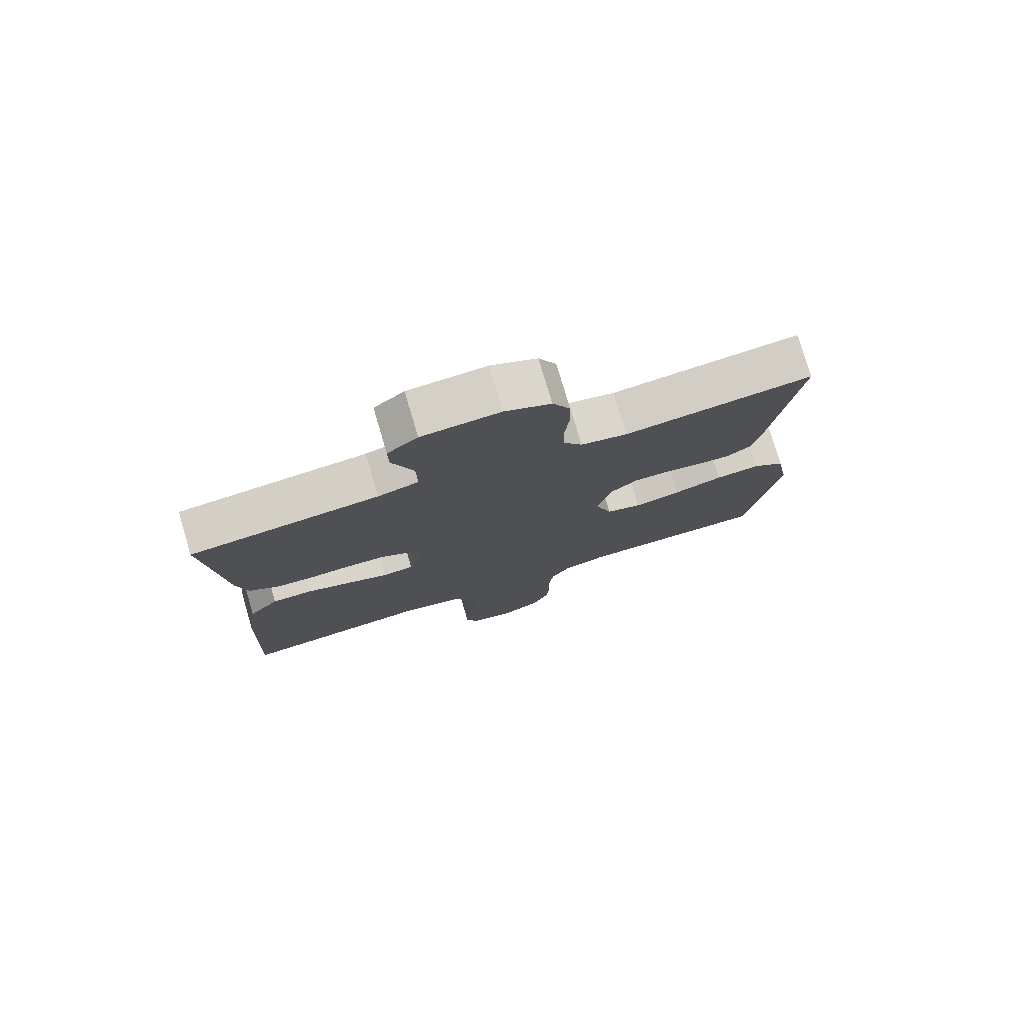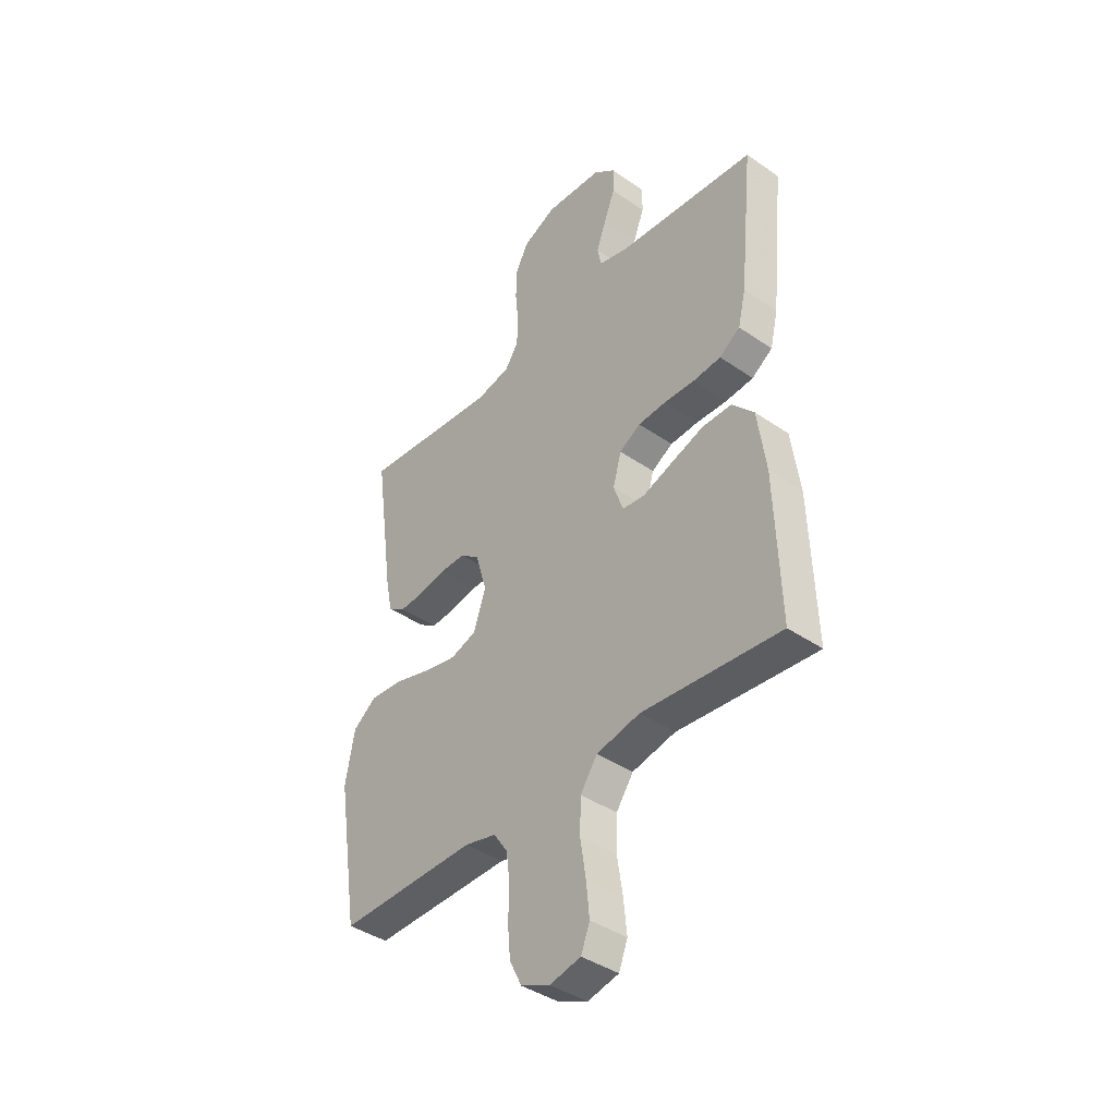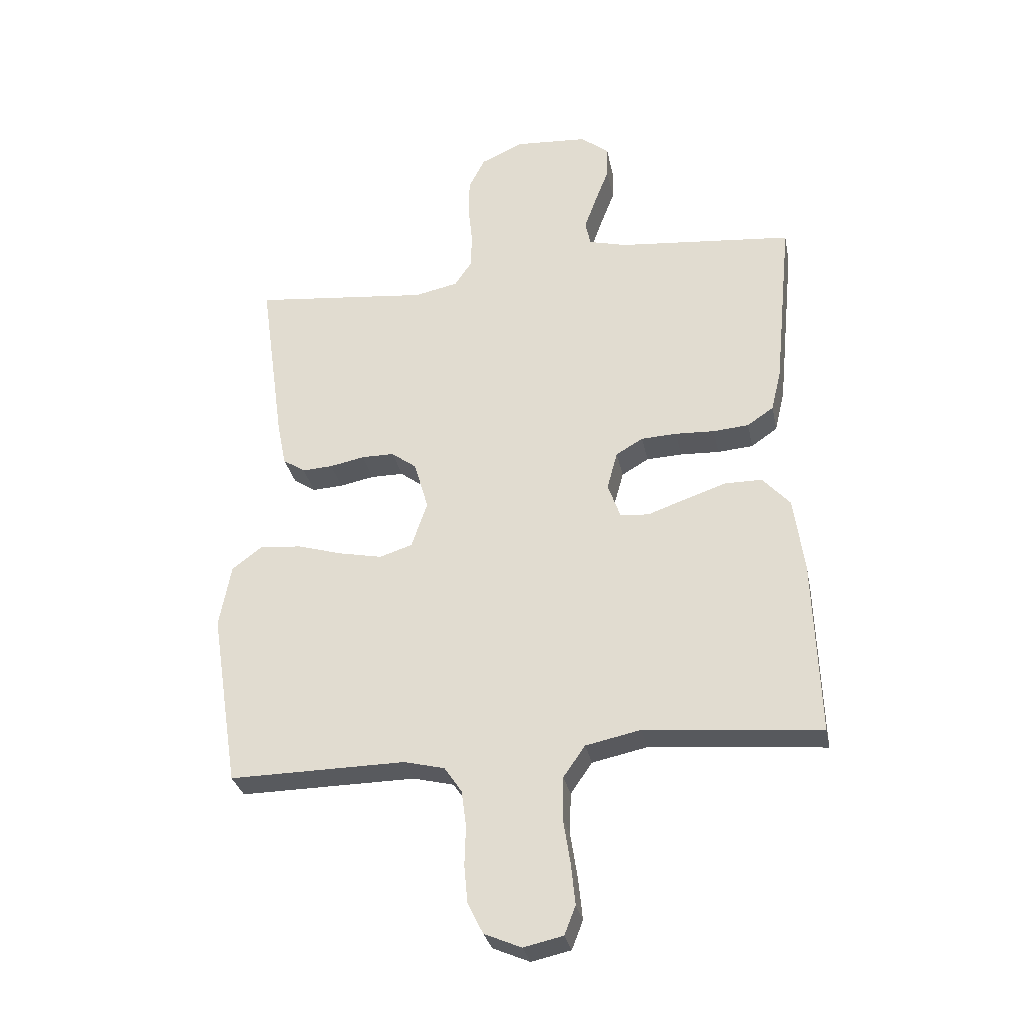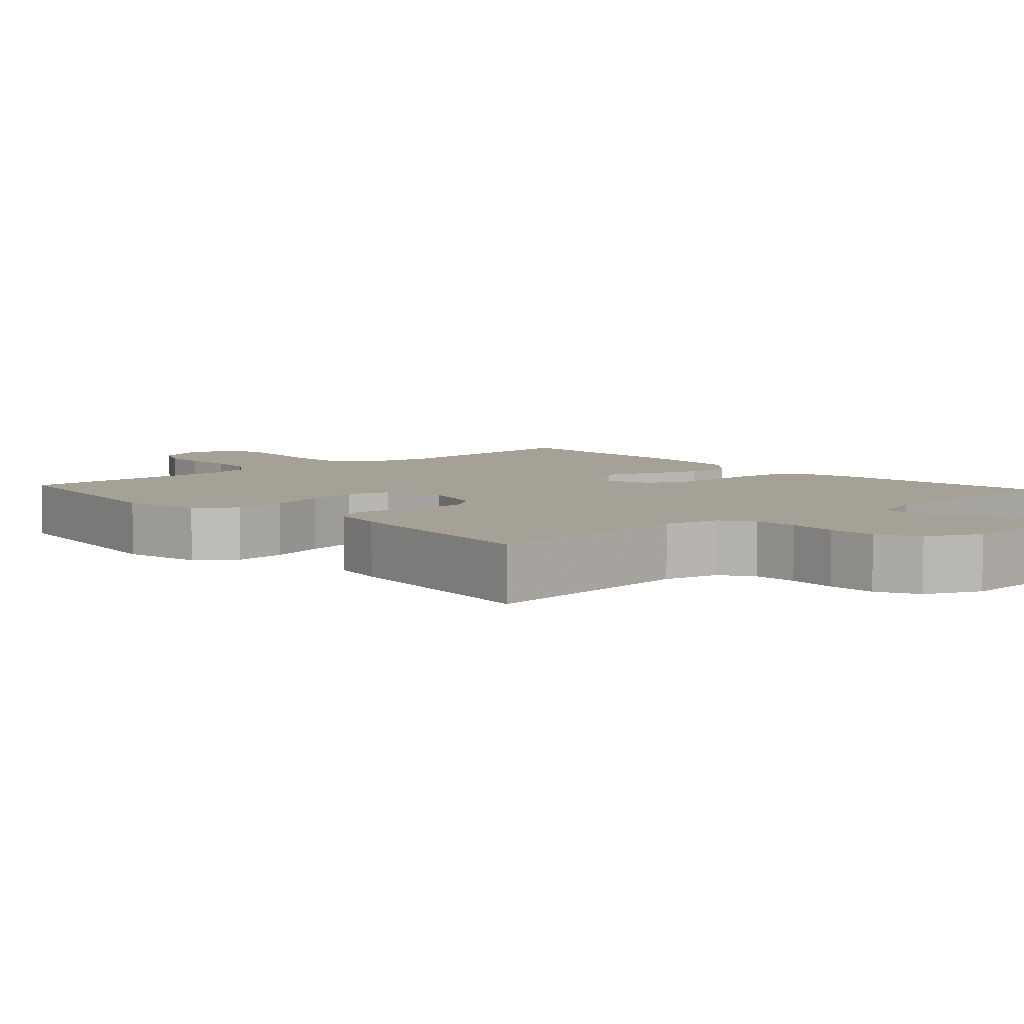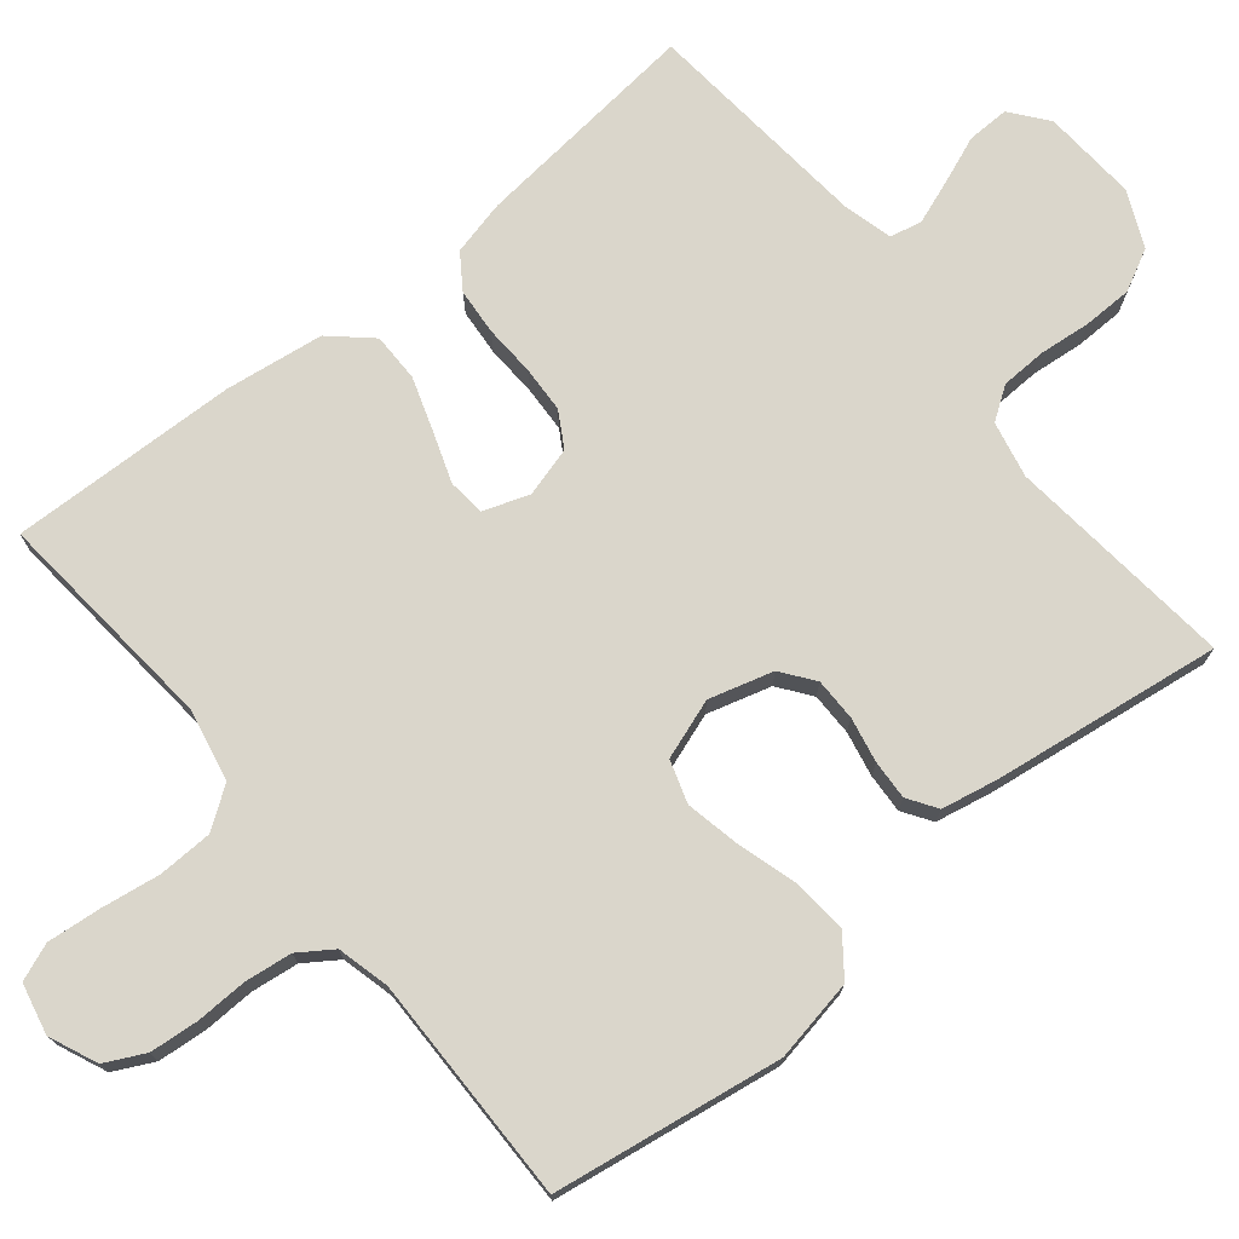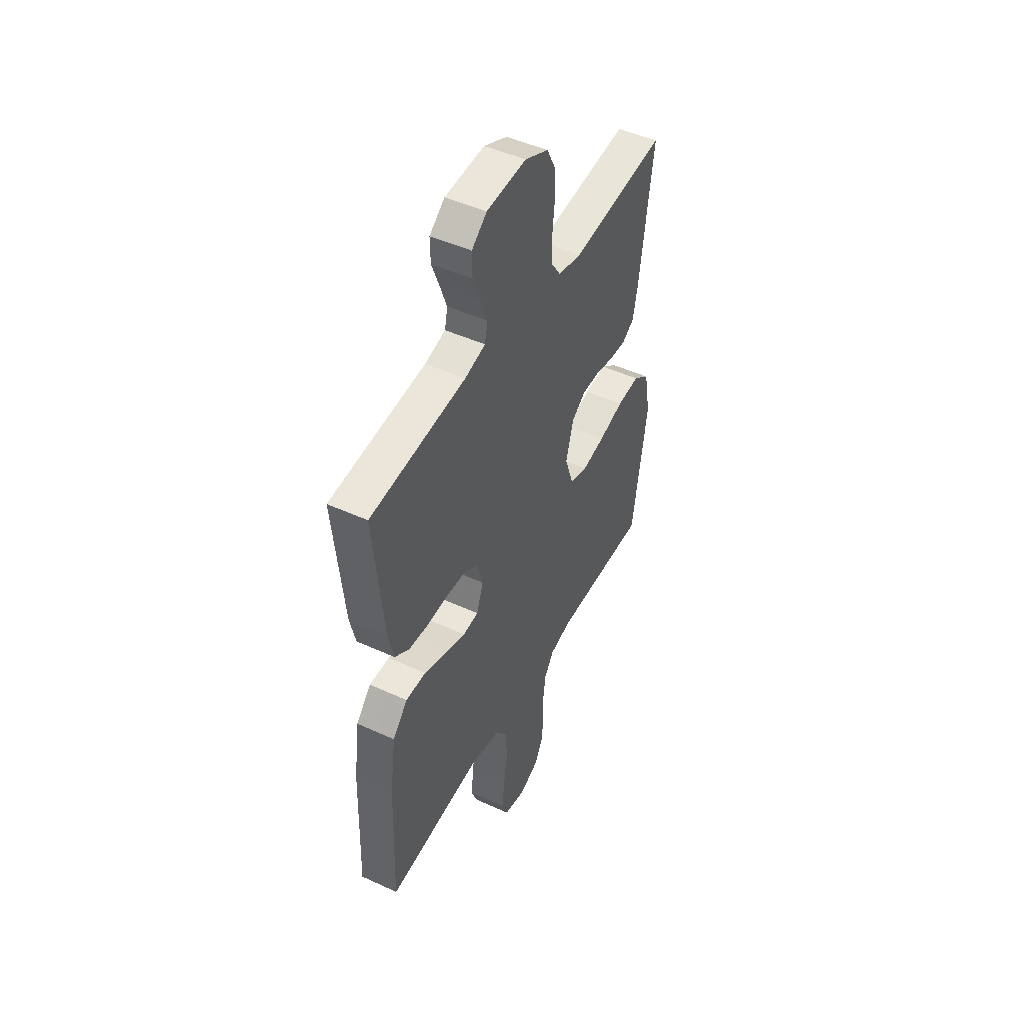
<metadata>
{"format":"obj","ext":"obj","renderer":"f3d","projection":"perspective","resolution":1024,"background":"white","views":[{"elev":77.3,"azim":163.5,"up":"+Z"},{"elev":-40.7,"azim":49.8,"up":"+Z"},{"elev":-30.7,"azim":11.2,"up":"+Z"},{"elev":6.0,"azim":-42.5,"up":"+Y"},{"elev":74.0,"azim":-129.3,"up":"+Y"},{"elev":47.7,"azim":117.3,"up":"+Z"}]}
</metadata>
<code>
v 0.5 0.07 -0.5
v 0.2 0.07 -0.473
v 0.106 0.07 -0.493
v 0.069 0.07 -0.546
v 0.067 0.07 -0.618
v 0.079 0.07 -0.696
v 0.086 0.07 -0.766
v 0.067 0.07 -0.815
v 0 0.07 -0.83
v -0.063 0.07 -0.803
v -0.089 0.07 -0.751
v -0.095 0.07 -0.687
v -0.093 0.07 -0.619
v -0.101 0.07 -0.557
v -0.131 0.07 -0.513
v -0.2 0.07 -0.496
v -0.5 0.07 -0.5
v -0.547 0.07 -0.2
v -0.527 0.07 -0.092
v -0.476 0.07 -0.053
v -0.405 0.07 -0.059
v -0.327 0.07 -0.082
v -0.254 0.07 -0.097
v -0.198 0.07 -0.079
v -0.171 0.07 0
v -0.195 0.07 0.084
v -0.238 0.07 0.116
v -0.294 0.07 0.116
v -0.353 0.07 0.104
v -0.405 0.07 0.101
v -0.443 0.07 0.126
v -0.458 0.07 0.2
v -0.5 0.07 0.5
v -0.2 0.07 0.469
v -0.126 0.07 0.485
v -0.097 0.07 0.528
v -0.095 0.07 0.588
v -0.102 0.07 0.655
v -0.101 0.07 0.72
v -0.073 0.07 0.775
v 0 0.07 0.808
v 0.124 0.07 0.8
v 0.172 0.07 0.762
v 0.171 0.07 0.707
v 0.147 0.07 0.645
v 0.126 0.07 0.587
v 0.135 0.07 0.545
v 0.2 0.07 0.528
v 0.5 0.07 0.5
v 0.47 0.07 0.2
v 0.453 0.07 0.128
v 0.408 0.07 0.097
v 0.347 0.07 0.092
v 0.28 0.07 0.095
v 0.219 0.07 0.092
v 0.173 0.07 0.065
v 0.155 0.07 0
v 0.176 0.07 -0.06
v 0.225 0.07 -0.065
v 0.29 0.07 -0.042
v 0.361 0.07 -0.018
v 0.425 0.07 -0.018
v 0.472 0.07 -0.07
v 0.49 0.07 -0.2
v 0.5 0 -0.5
v 0.2 0 -0.473
v 0.106 0 -0.493
v 0.069 0 -0.546
v 0.067 0 -0.618
v 0.079 0 -0.696
v 0.086 0 -0.766
v 0.067 0 -0.815
v 0 0 -0.83
v -0.063 0 -0.803
v -0.089 0 -0.751
v -0.095 0 -0.687
v -0.093 0 -0.619
v -0.101 0 -0.557
v -0.131 0 -0.513
v -0.2 0 -0.496
v -0.5 0 -0.5
v -0.547 0 -0.2
v -0.527 0 -0.092
v -0.476 0 -0.053
v -0.405 0 -0.059
v -0.327 0 -0.082
v -0.254 0 -0.097
v -0.198 0 -0.079
v -0.171 0 0
v -0.195 0 0.084
v -0.238 0 0.116
v -0.294 0 0.116
v -0.353 0 0.104
v -0.405 0 0.101
v -0.443 0 0.126
v -0.458 0 0.2
v -0.5 0 0.5
v -0.2 0 0.469
v -0.126 0 0.485
v -0.097 0 0.528
v -0.095 0 0.588
v -0.102 0 0.655
v -0.101 0 0.72
v -0.073 0 0.775
v 0 0 0.808
v 0.124 0 0.8
v 0.172 0 0.762
v 0.171 0 0.707
v 0.147 0 0.645
v 0.126 0 0.587
v 0.135 0 0.545
v 0.2 0 0.528
v 0.5 0 0.5
v 0.47 0 0.2
v 0.453 0 0.128
v 0.408 0 0.097
v 0.347 0 0.092
v 0.28 0 0.095
v 0.219 0 0.092
v 0.173 0 0.065
v 0.155 0 0
v 0.176 0 -0.06
v 0.225 0 -0.065
v 0.29 0 -0.042
v 0.361 0 -0.018
v 0.425 0 -0.018
v 0.472 0 -0.07
v 0.49 0 -0.2
f 64 1 2
f 63 64 2
f 62 63 2
f 61 62 2
f 60 61 2
f 59 60 2
f 58 59 2 3
f 57 58 3 4
f 52 53 54
f 51 52 54
f 50 51 54
f 49 50 54
f 48 49 54
f 47 48 54 55
f 46 47 55 56
f 43 44 45
f 42 43 45
f 41 42 45
f 40 41 45
f 39 40 45
f 38 39 45
f 37 38 45
f 36 37 45 46
f 46 56 57
f 36 46 57
f 35 36 57
f 32 33 34
f 31 32 34
f 30 31 34
f 29 30 34
f 28 29 34
f 27 28 34 35
f 20 21 22
f 19 20 22
f 18 19 22
f 17 18 22
f 16 17 22
f 15 16 22 23
f 14 15 23 24
f 11 12 13
f 10 11 13
f 9 10 13
f 8 9 13
f 7 8 13
f 6 7 13
f 5 6 13
f 4 5 13 14
f 14 24 25
f 4 14 25
f 57 4 25
f 26 27 35 57
f 25 26 57
f 66 65 128
f 66 128 127
f 66 127 126
f 66 126 125
f 66 125 124
f 66 124 123
f 67 66 123 122
f 68 67 122 121
f 118 117 116
f 118 116 115
f 118 115 114
f 118 114 113
f 118 113 112
f 119 118 112 111
f 120 119 111 110
f 109 108 107
f 109 107 106
f 109 106 105
f 109 105 104
f 109 104 103
f 109 103 102
f 109 102 101
f 110 109 101 100
f 121 120 110
f 121 110 100
f 121 100 99
f 98 97 96
f 98 96 95
f 98 95 94
f 98 94 93
f 98 93 92
f 99 98 92 91
f 86 85 84
f 86 84 83
f 86 83 82
f 86 82 81
f 86 81 80
f 87 86 80 79
f 88 87 79 78
f 77 76 75
f 77 75 74
f 77 74 73
f 77 73 72
f 77 72 71
f 77 71 70
f 77 70 69
f 78 77 69 68
f 89 88 78
f 89 78 68
f 89 68 121
f 121 99 91 90
f 121 90 89
f 1 65 66 2
f 2 66 67 3
f 3 67 68 4
f 4 68 69 5
f 5 69 70 6
f 6 70 71 7
f 7 71 72 8
f 8 72 73 9
f 9 73 74 10
f 10 74 75 11
f 11 75 76 12
f 12 76 77 13
f 13 77 78 14
f 14 78 79 15
f 15 79 80 16
f 16 80 81 17
f 17 81 82 18
f 18 82 83 19
f 19 83 84 20
f 20 84 85 21
f 21 85 86 22
f 22 86 87 23
f 23 87 88 24
f 24 88 89 25
f 25 89 90 26
f 26 90 91 27
f 27 91 92 28
f 28 92 93 29
f 29 93 94 30
f 30 94 95 31
f 31 95 96 32
f 32 96 97 33
f 33 97 98 34
f 34 98 99 35
f 35 99 100 36
f 36 100 101 37
f 37 101 102 38
f 38 102 103 39
f 39 103 104 40
f 40 104 105 41
f 41 105 106 42
f 42 106 107 43
f 43 107 108 44
f 44 108 109 45
f 45 109 110 46
f 46 110 111 47
f 47 111 112 48
f 48 112 113 49
f 49 113 114 50
f 50 114 115 51
f 51 115 116 52
f 52 116 117 53
f 53 117 118 54
f 54 118 119 55
f 55 119 120 56
f 56 120 121 57
f 57 121 122 58
f 58 122 123 59
f 59 123 124 60
f 60 124 125 61
f 61 125 126 62
f 62 126 127 63
f 63 127 128 64
f 64 128 65 1

</code>
